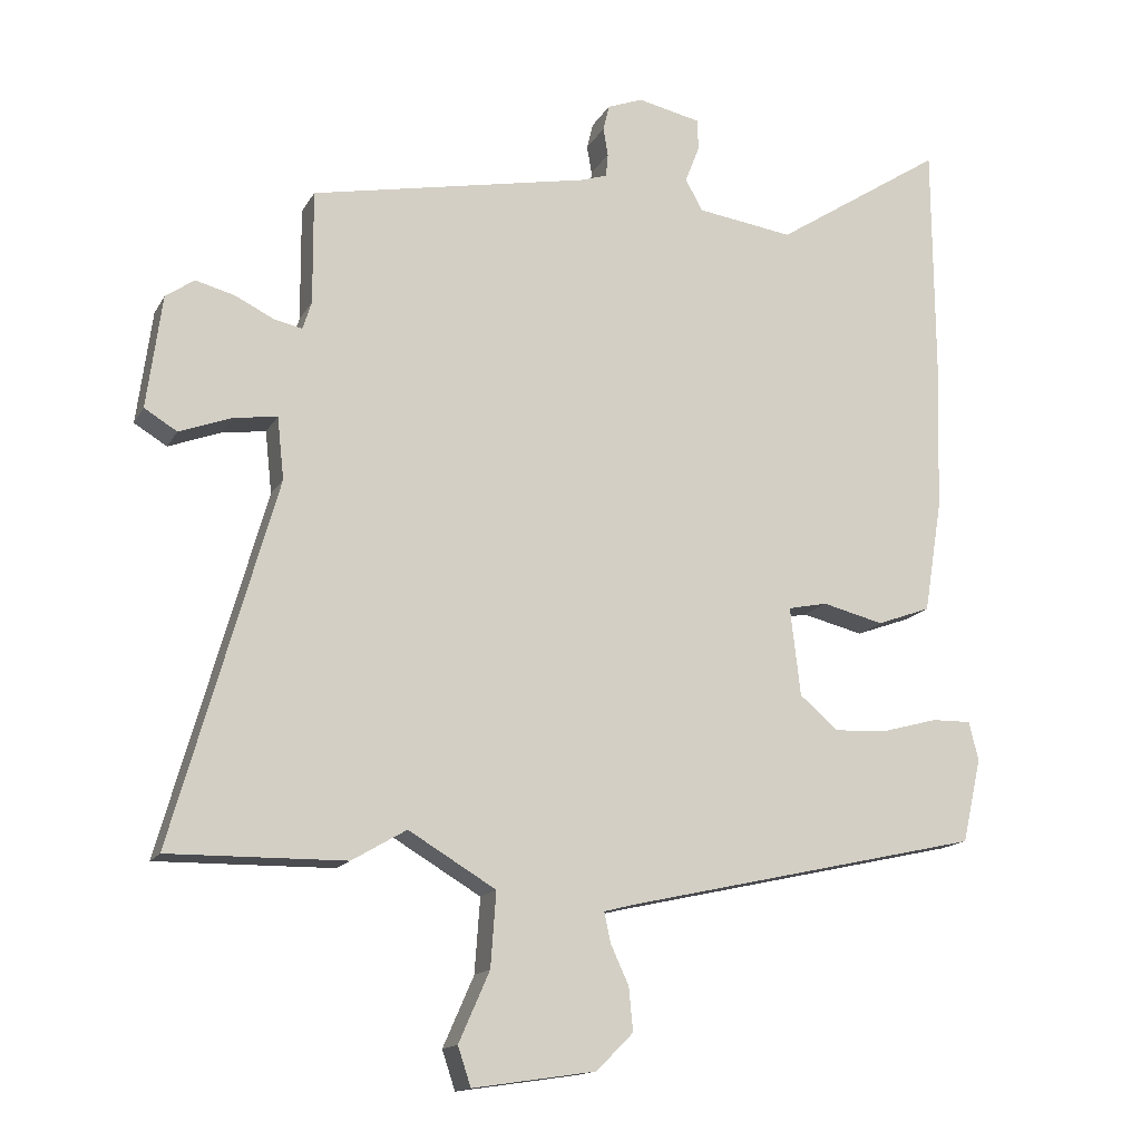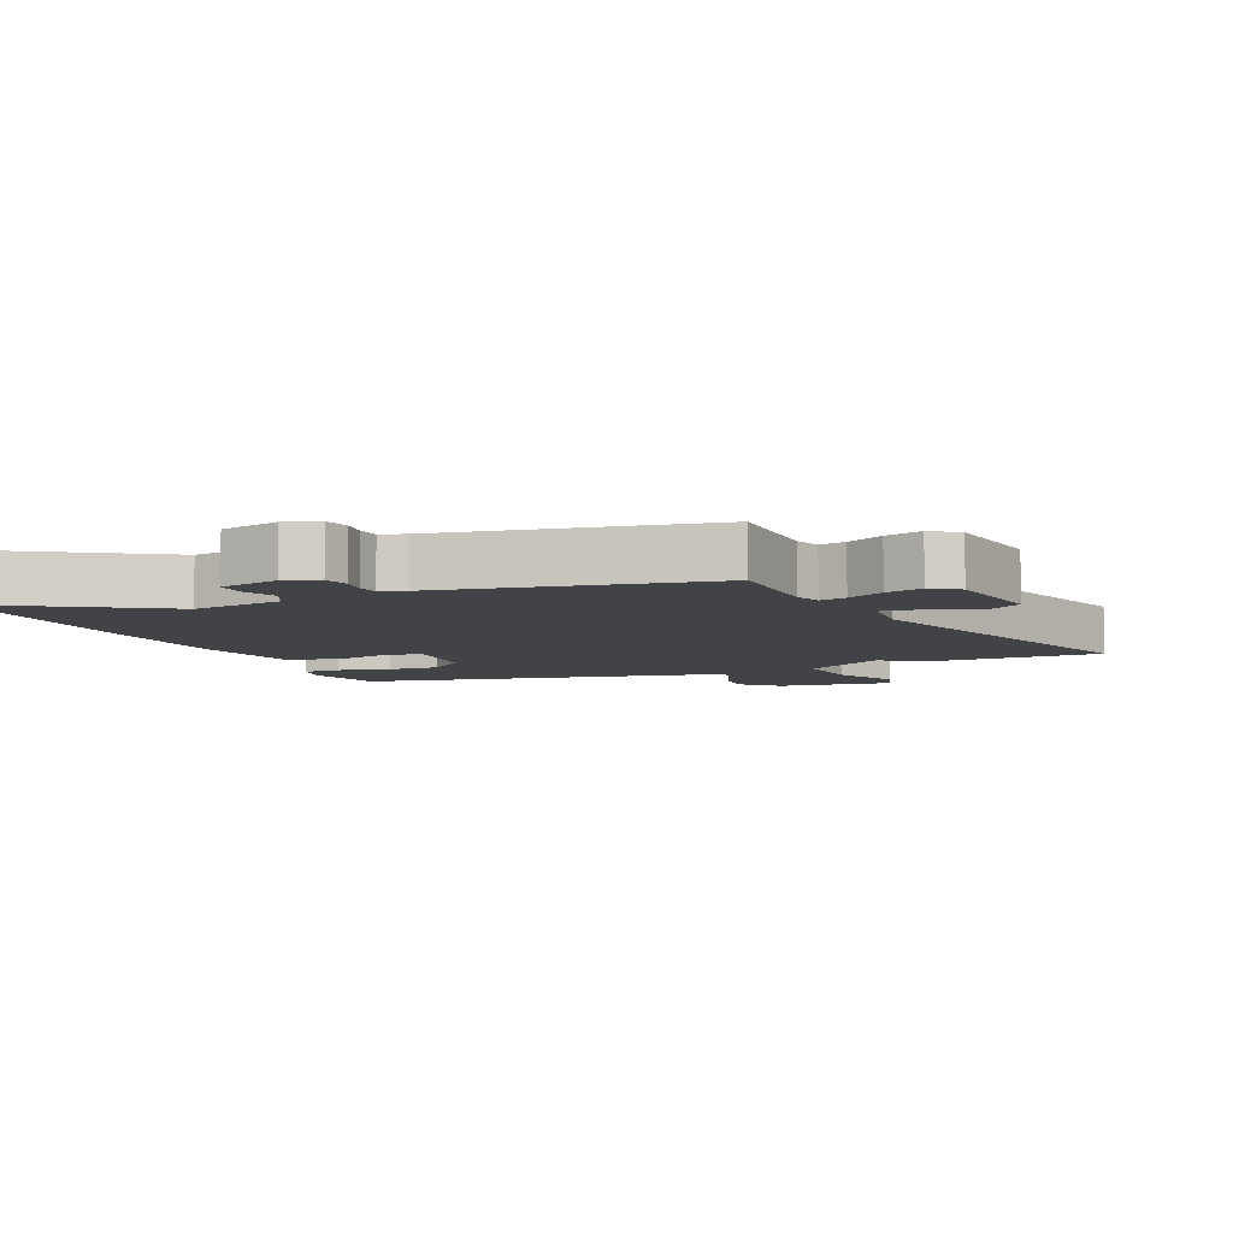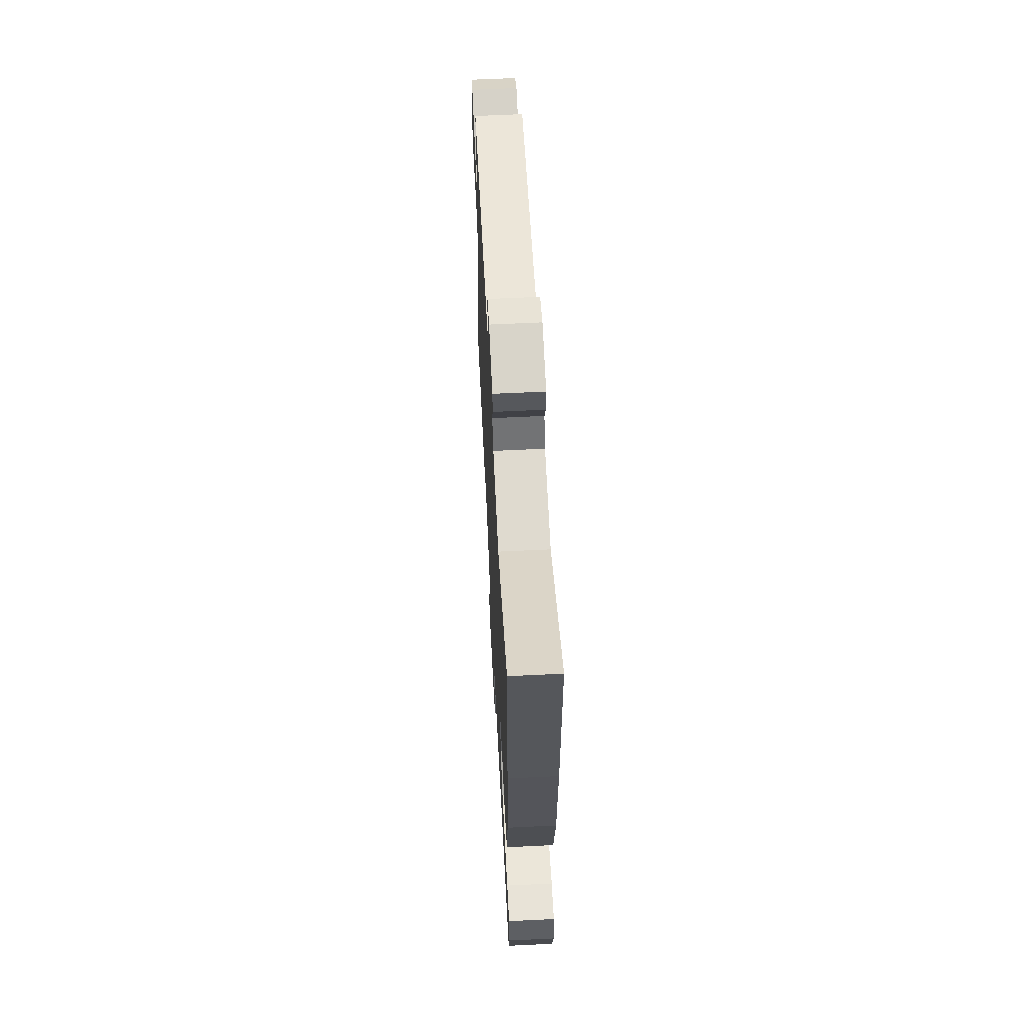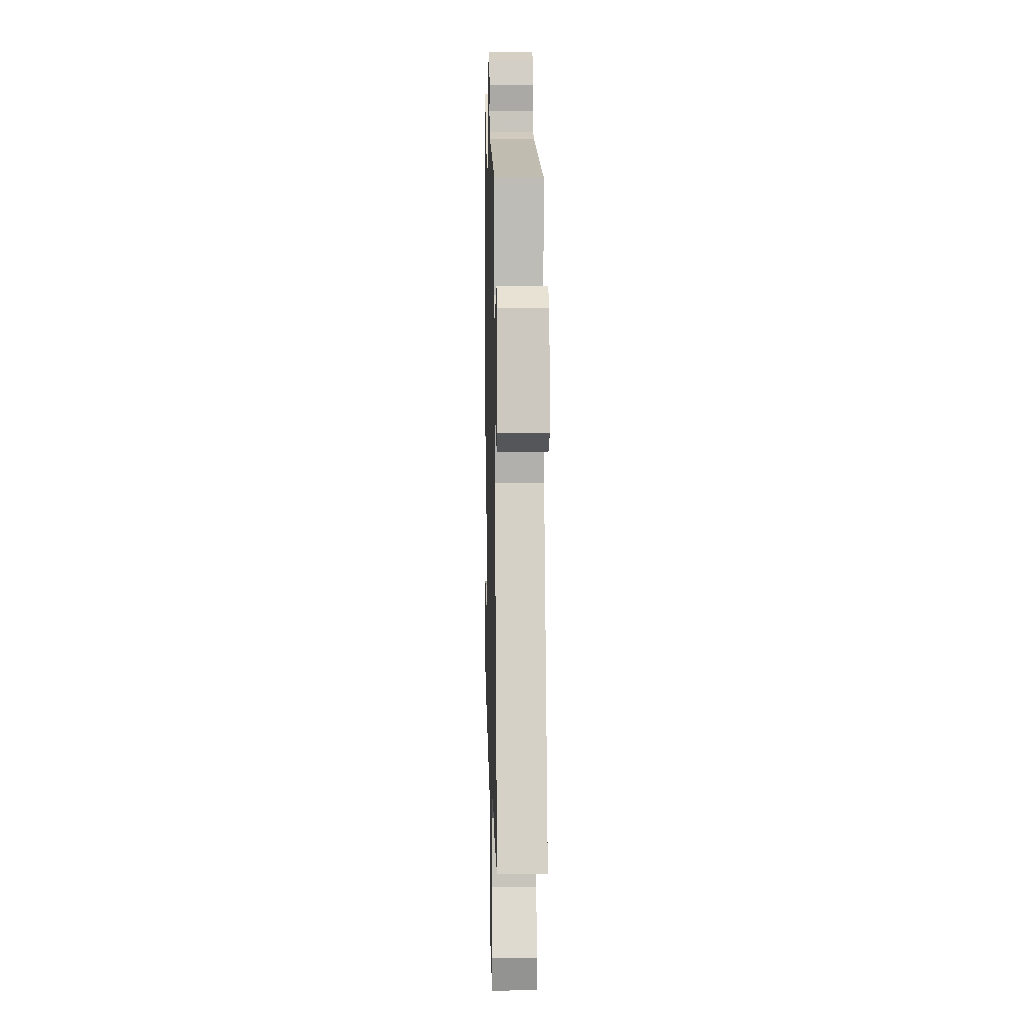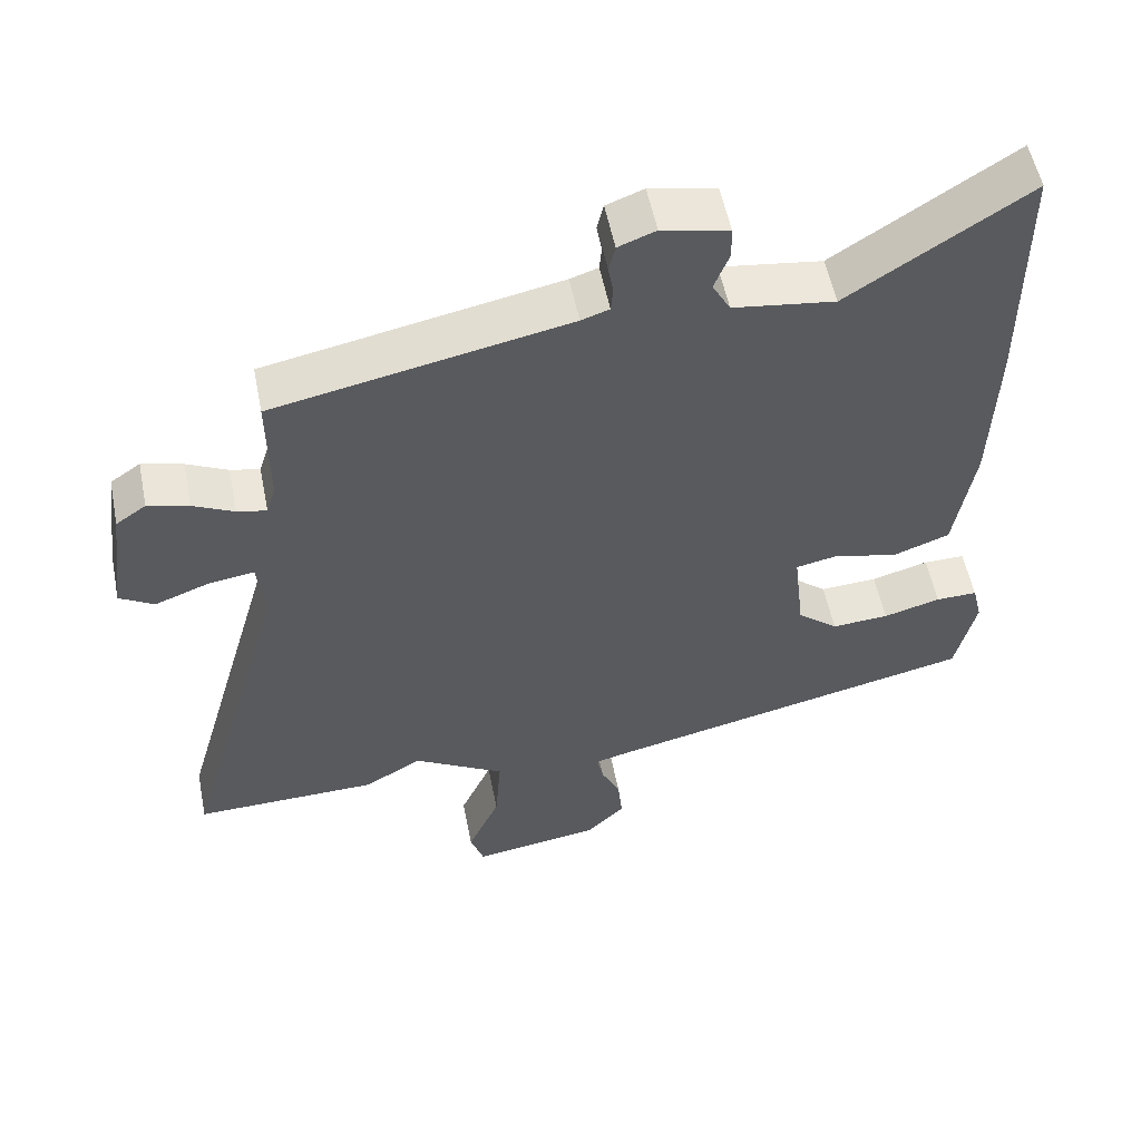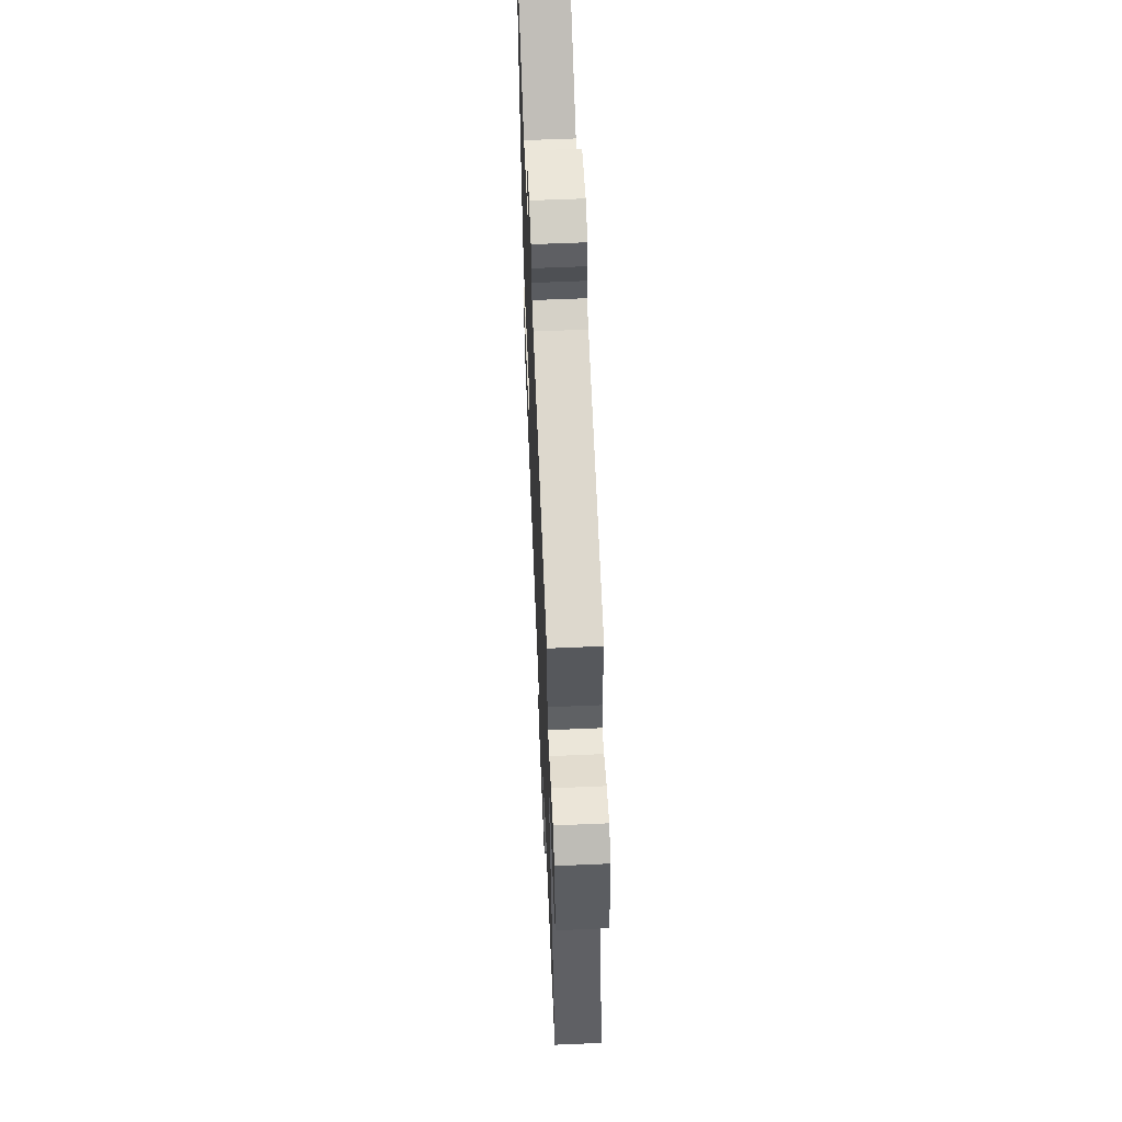
<metadata>
{"format":"obj","ext":"obj","renderer":"f3d","projection":"perspective","resolution":1024,"background":"white","views":[{"elev":-15.1,"azim":159.8,"up":"+Z"},{"elev":-7.0,"azim":24.5,"up":"+Y"},{"elev":63.0,"azim":-92.8,"up":"+Z"},{"elev":5.1,"azim":88.6,"up":"+Z"},{"elev":55.2,"azim":168.7,"up":"+Z"},{"elev":61.1,"azim":87.5,"up":"+Z"}]}
</metadata>
<code>
v -0.516 0.07 -0.42
v -0.544 0.07 -0.297
v -0.53 0.07 -0.24
v -0.472 0.07 -0.241
v -0.392 0.07 -0.263
v -0.312 0.07 -0.268
v -0.255 0.07 -0.22
v -0.24 0.07 -0.09
v -0.298 0.07 -0.078
v -0.388 0.07 -0.1
v -0.467 0.07 -0.071
v -0.494 0.07 0.094
v -0.501 0.07 0.314
v -0.499 0.07 0.663
v -0.25 0.07 0.501
v -0.108 0.07 0.521
v -0.083 0.07 0.567
v -0.104 0.07 0.621
v -0.103 0.07 0.667
v -0.01 0.07 0.687
v 0.042 0.07 0.667
v 0.051 0.07 0.629
v 0.044 0.07 0.588
v 0.047 0.07 0.554
v 0.086 0.07 0.541
v 0.495 0.07 0.459
v 0.494 0.07 0.292
v 0.507 0.07 0.251
v 0.548 0.07 0.26
v 0.605 0.07 0.288
v 0.662 0.07 0.303
v 0.704 0.07 0.274
v 0.726 0.07 0.108
v 0.678 0.07 0.079
v 0.601 0.07 0.108
v 0.538 0.07 0.117
v 0.528 0.07 0.026
v 0.678 0.07 -0.503
v 0.42 0.07 -0.499
v 0.34 0.07 -0.452
v 0.212 0.07 -0.528
v 0.22 0.07 -0.637
v 0.265 0.07 -0.739
v 0.246 0.07 -0.796
v 0.066 0.07 -0.769
v 0.012 0.07 -0.715
v 0.018 0.07 -0.652
v 0.045 0.07 -0.593
v 0.054 0.07 -0.55
v 0.003 0.07 -0.537
v -0.516 0 -0.42
v -0.544 0 -0.297
v -0.53 0 -0.24
v -0.472 0 -0.241
v -0.392 0 -0.263
v -0.312 0 -0.268
v -0.255 0 -0.22
v -0.24 0 -0.09
v -0.298 0 -0.078
v -0.388 0 -0.1
v -0.467 0 -0.071
v -0.494 0 0.094
v -0.501 0 0.314
v -0.499 0 0.663
v -0.25 0 0.501
v -0.108 0 0.521
v -0.083 0 0.567
v -0.104 0 0.621
v -0.103 0 0.667
v -0.01 0 0.687
v 0.042 0 0.667
v 0.051 0 0.629
v 0.044 0 0.588
v 0.047 0 0.554
v 0.086 0 0.541
v 0.495 0 0.459
v 0.494 0 0.292
v 0.507 0 0.251
v 0.548 0 0.26
v 0.605 0 0.288
v 0.662 0 0.303
v 0.704 0 0.274
v 0.726 0 0.108
v 0.678 0 0.079
v 0.601 0 0.108
v 0.538 0 0.117
v 0.528 0 0.026
v 0.678 0 -0.503
v 0.42 0 -0.499
v 0.34 0 -0.452
v 0.212 0 -0.528
v 0.22 0 -0.637
v 0.265 0 -0.739
v 0.246 0 -0.796
v 0.066 0 -0.769
v 0.012 0 -0.715
v 0.018 0 -0.652
v 0.045 0 -0.593
v 0.054 0 -0.55
v 0.003 0 -0.537
f 46 47 48
f 45 46 48
f 44 45 48
f 43 44 48
f 42 43 48
f 41 42 48 49
f 40 41 49 50
f 37 38 39 40
f 40 50 1
f 37 40 1
f 36 37 1
f 33 34 35
f 32 33 35
f 31 32 35
f 30 31 35
f 29 30 35
f 28 29 35 36
f 25 26 27
f 27 28 36
f 25 27 36
f 24 25 36
f 21 22 23
f 20 21 23
f 19 20 23
f 18 19 23
f 17 18 23
f 16 17 23 24
f 13 14 15
f 12 13 15
f 11 12 15
f 10 11 15
f 9 10 15
f 8 9 15 16
f 16 24 36
f 8 16 36
f 7 8 36
f 3 4 5
f 2 3 5
f 1 2 5
f 1 5 6
f 36 1 6
f 6 7 36
f 98 97 96
f 98 96 95
f 98 95 94
f 98 94 93
f 98 93 92
f 99 98 92 91
f 100 99 91 90
f 90 89 88 87
f 51 100 90
f 51 90 87
f 51 87 86
f 85 84 83
f 85 83 82
f 85 82 81
f 85 81 80
f 85 80 79
f 86 85 79 78
f 77 76 75
f 86 78 77
f 86 77 75
f 86 75 74
f 73 72 71
f 73 71 70
f 73 70 69
f 73 69 68
f 73 68 67
f 74 73 67 66
f 65 64 63
f 65 63 62
f 65 62 61
f 65 61 60
f 65 60 59
f 66 65 59 58
f 86 74 66
f 86 66 58
f 86 58 57
f 55 54 53
f 55 53 52
f 55 52 51
f 56 55 51
f 56 51 86
f 86 57 56
f 1 51 52 2
f 2 52 53 3
f 3 53 54 4
f 4 54 55 5
f 5 55 56 6
f 6 56 57 7
f 7 57 58 8
f 8 58 59 9
f 9 59 60 10
f 10 60 61 11
f 11 61 62 12
f 12 62 63 13
f 13 63 64 14
f 14 64 65 15
f 15 65 66 16
f 16 66 67 17
f 17 67 68 18
f 18 68 69 19
f 19 69 70 20
f 20 70 71 21
f 21 71 72 22
f 22 72 73 23
f 23 73 74 24
f 24 74 75 25
f 25 75 76 26
f 26 76 77 27
f 27 77 78 28
f 28 78 79 29
f 29 79 80 30
f 30 80 81 31
f 31 81 82 32
f 32 82 83 33
f 33 83 84 34
f 34 84 85 35
f 35 85 86 36
f 36 86 87 37
f 37 87 88 38
f 38 88 89 39
f 39 89 90 40
f 40 90 91 41
f 41 91 92 42
f 42 92 93 43
f 43 93 94 44
f 44 94 95 45
f 45 95 96 46
f 46 96 97 47
f 47 97 98 48
f 48 98 99 49
f 49 99 100 50
f 50 100 51 1

</code>
